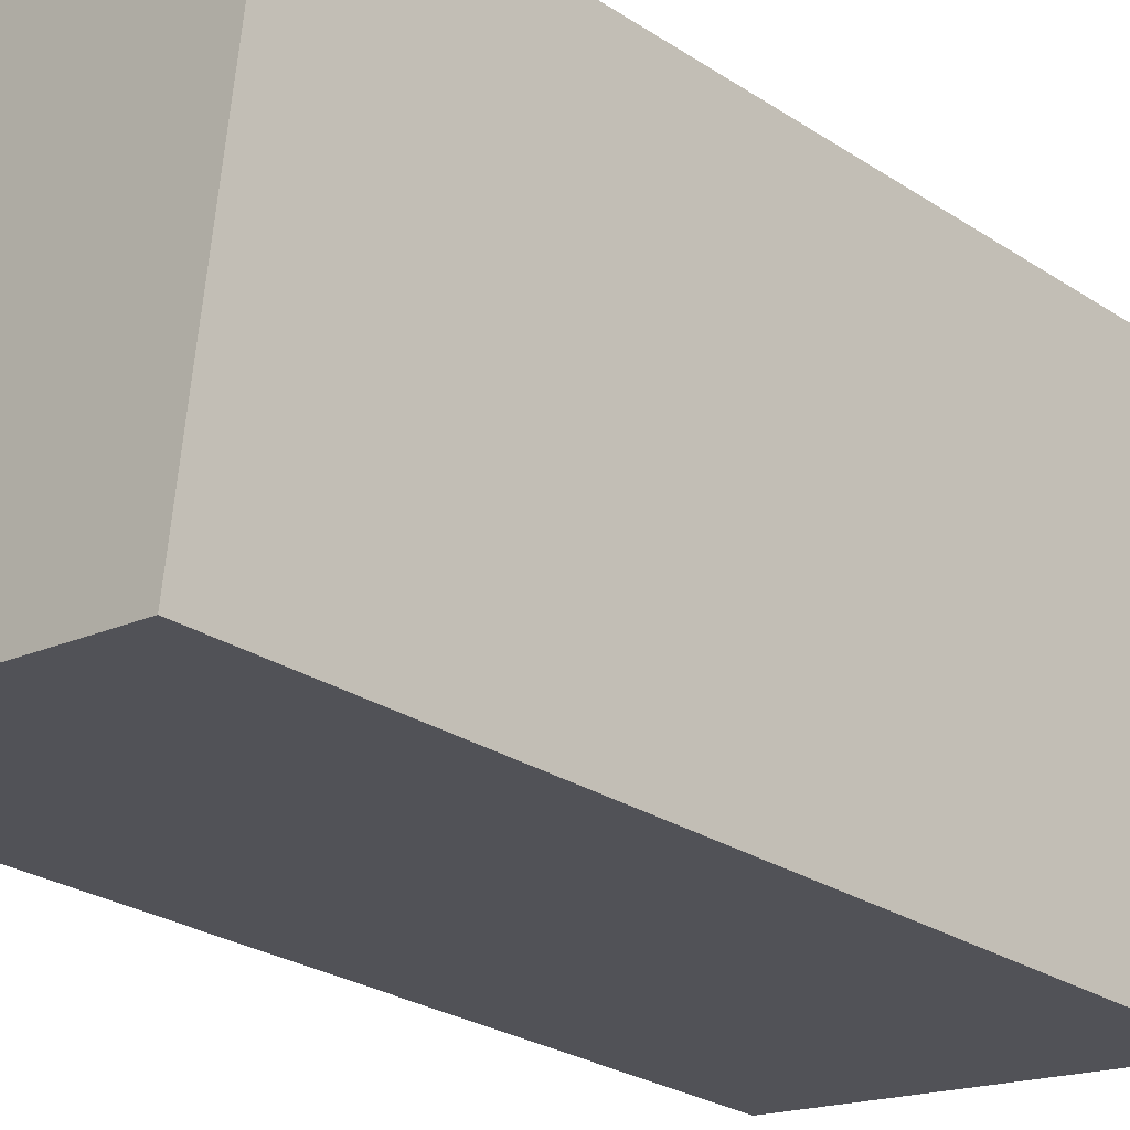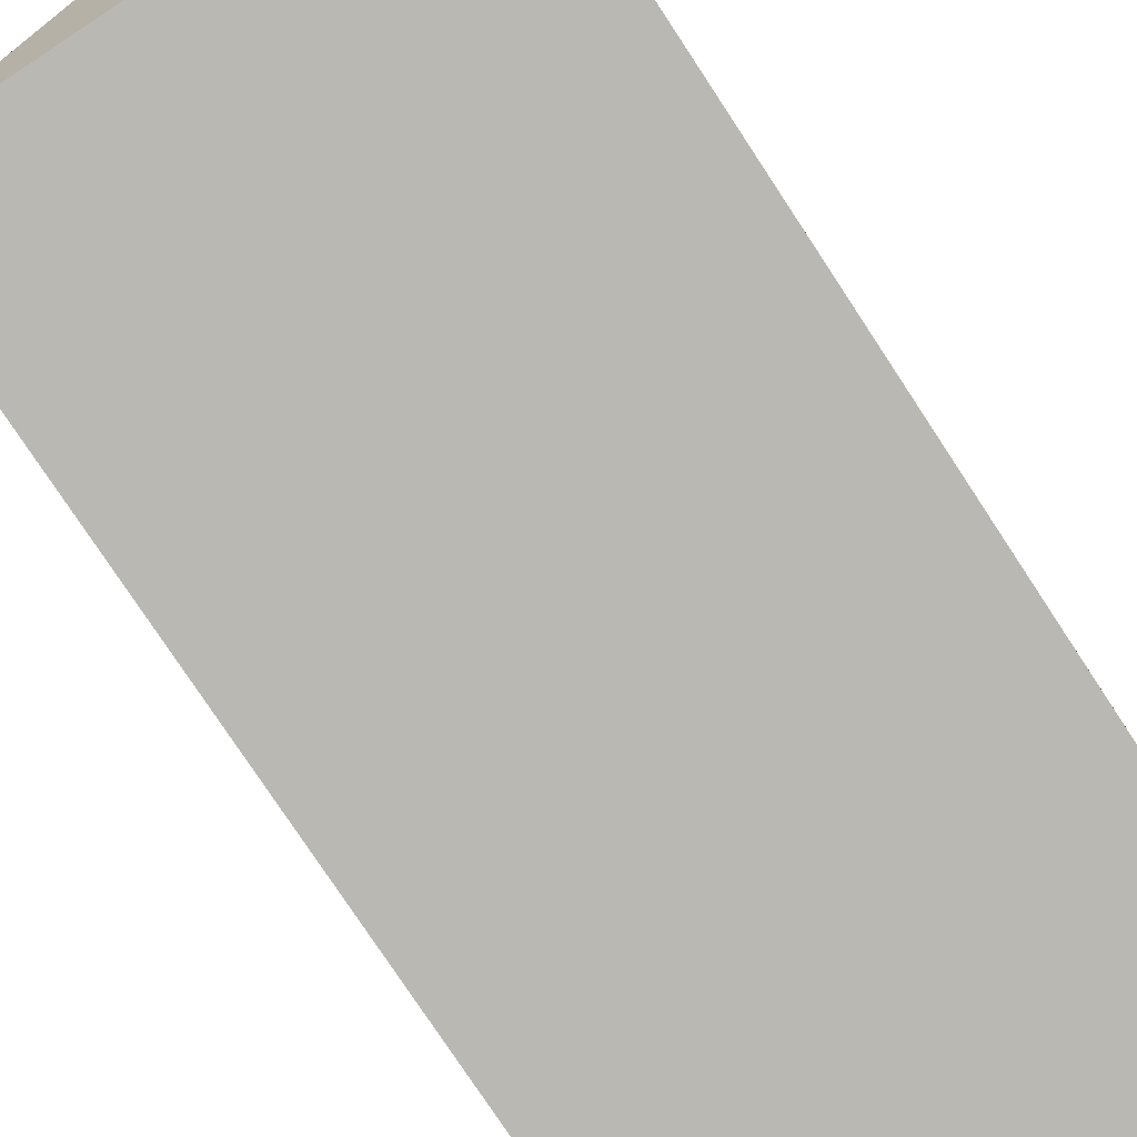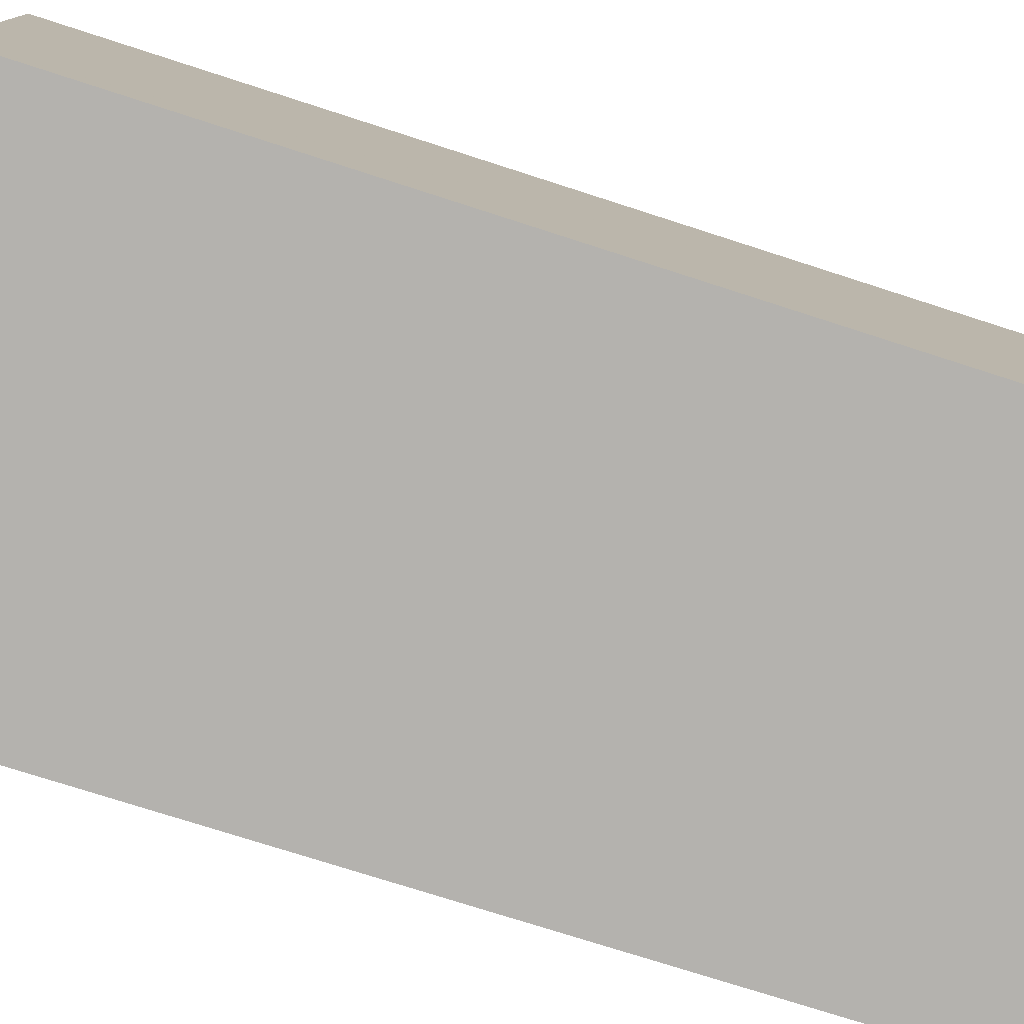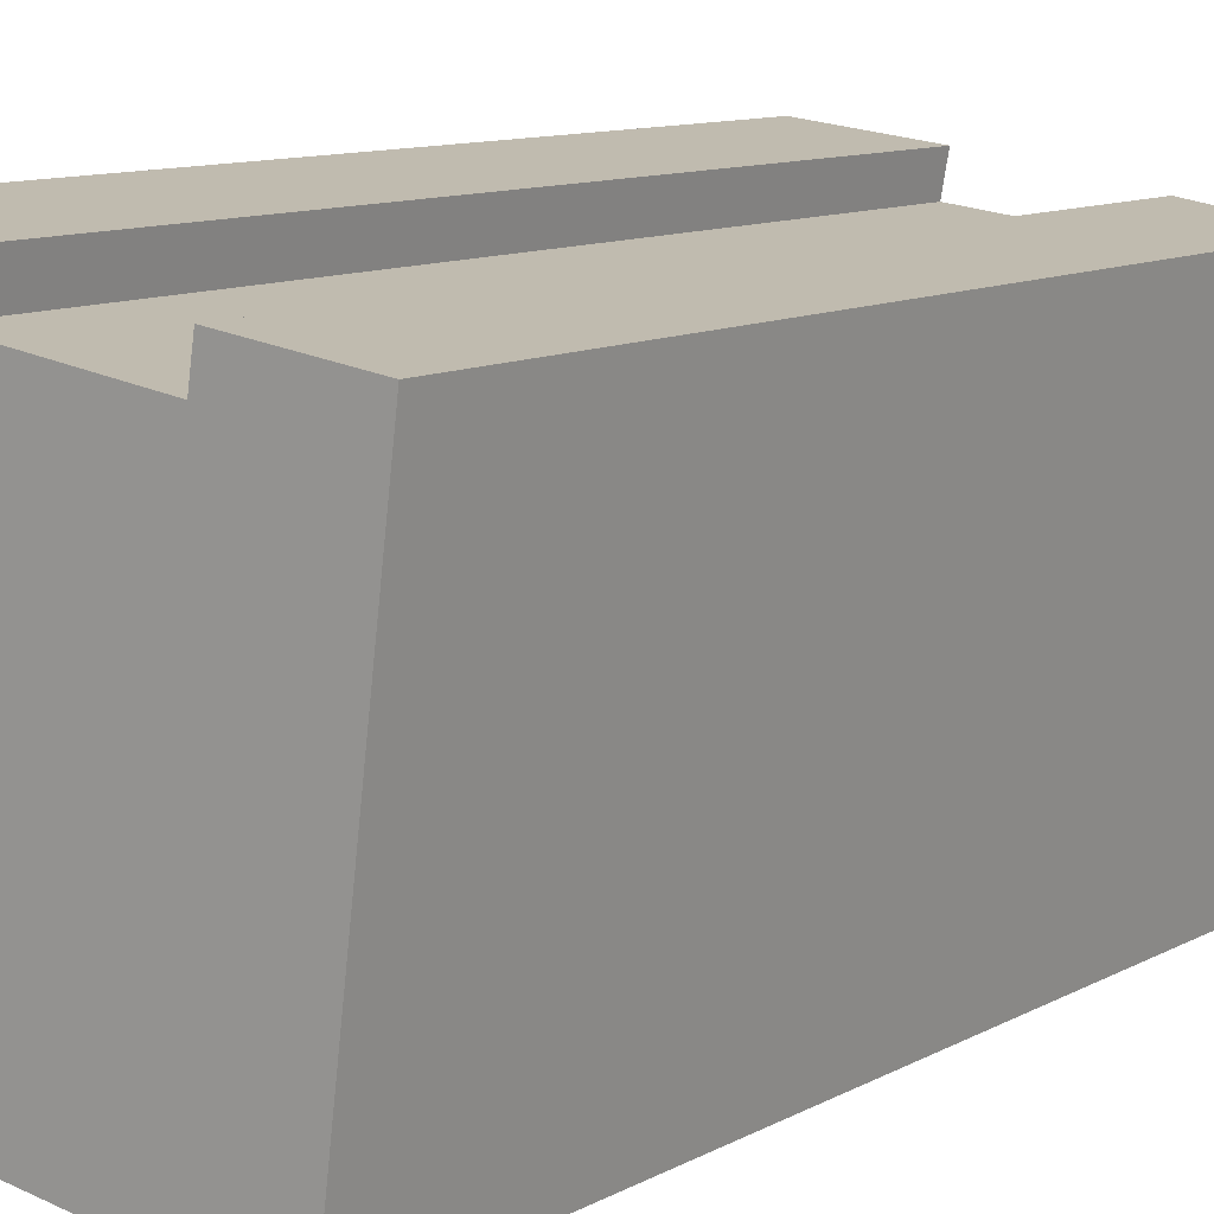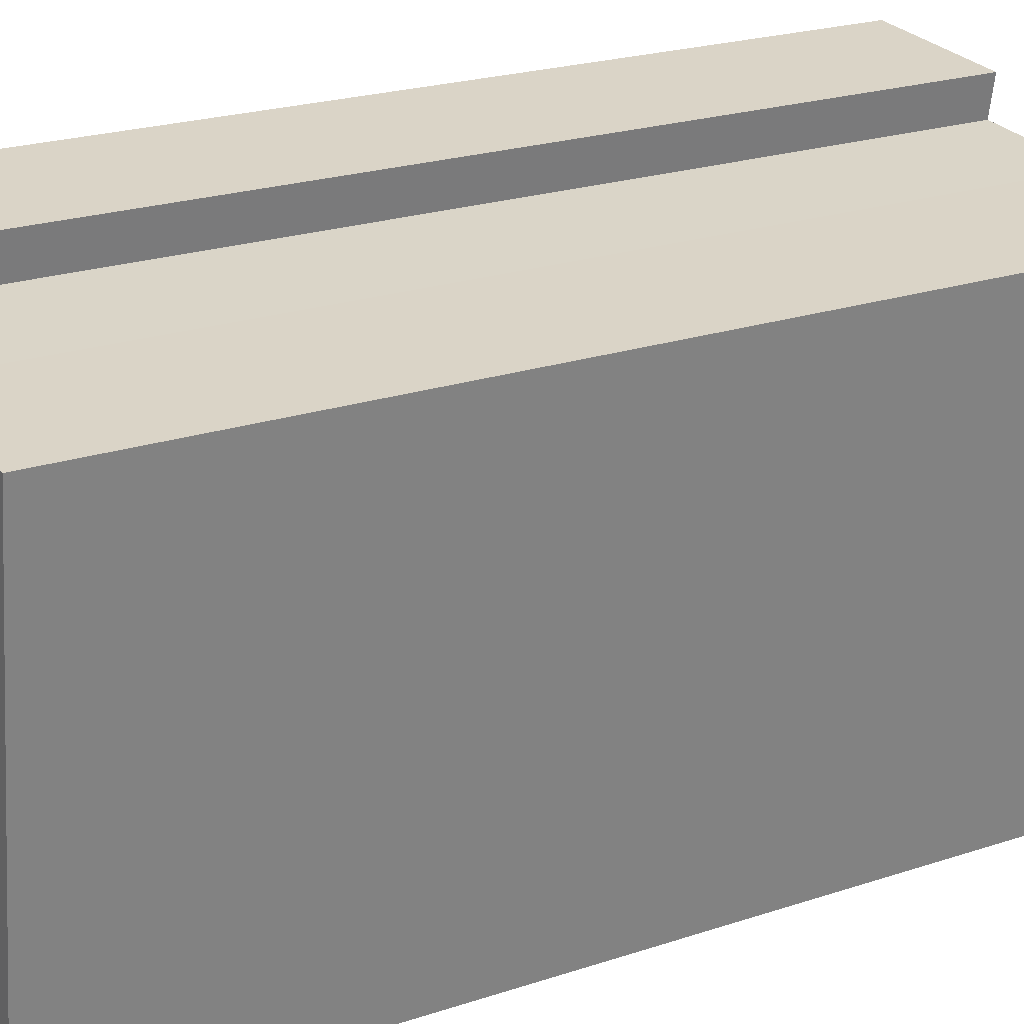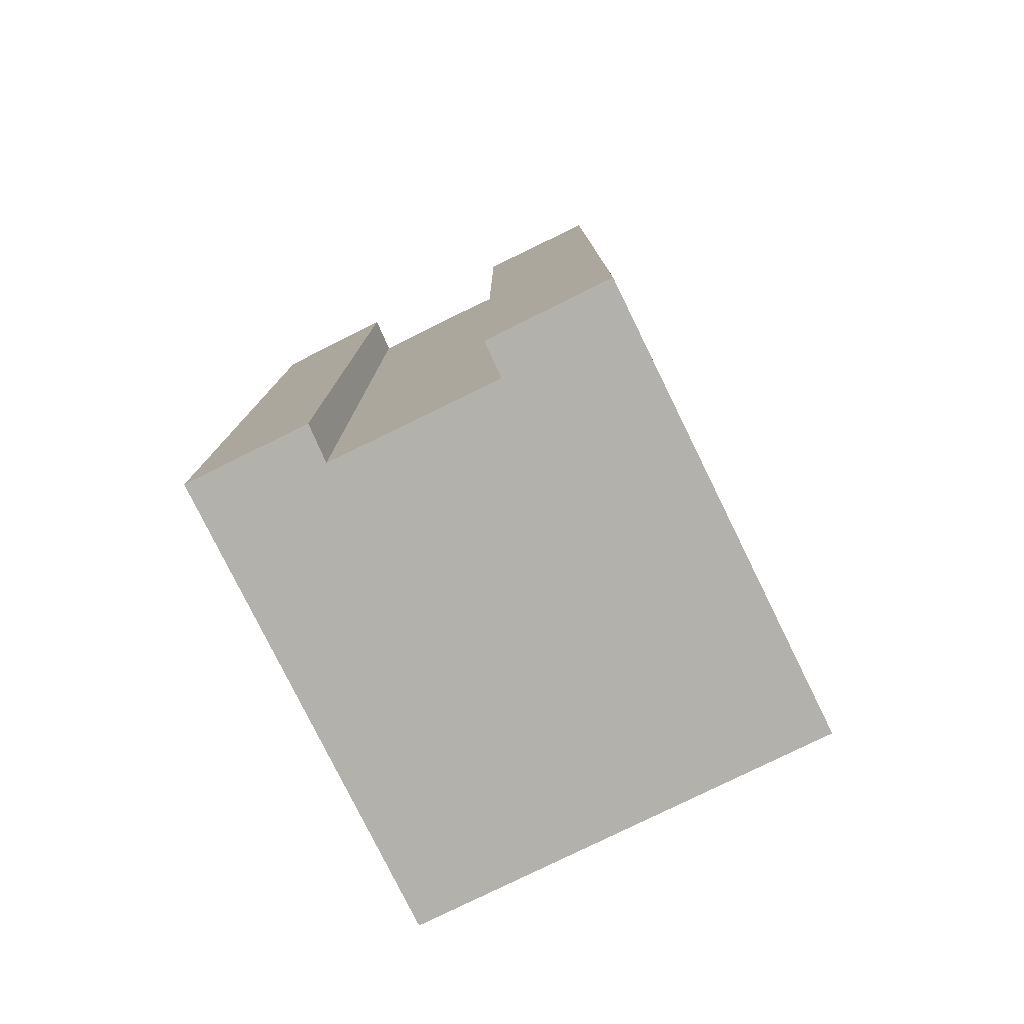
<metadata>
{"format":"obj","ext":"obj","renderer":"f3d","projection":"perspective","resolution":1024,"background":"white","views":[{"elev":-26.9,"azim":44.6,"up":"+Z"},{"elev":-77.9,"azim":-146.6,"up":"+Z"},{"elev":-72.4,"azim":-108.1,"up":"+Z"},{"elev":10.8,"azim":37.6,"up":"+Z"},{"elev":22.0,"azim":59.6,"up":"+Z"},{"elev":-78.9,"azim":33.6,"up":"+Y"}]}
</metadata>
<code>
v  5.38 26.82 13.08
v  0.002 26.37 0.015
v  1.756 26.37 13.55
v  5.183 26.81 11.96
v  7.759 27.13 11.62
v  6.948 27.13 5.355
v  14.04 26.37 11.87
v  10.23 26.82 11.28
v  10.39 26.82 12.34
v  12.3 26.37 -1.594
v  0 26.37 1.614e-15
v  5.38 -8.01e-16 13.08
v  1.756 -8.297e-16 13.55
v  5.183 -7.326e-16 11.96
v  10.23 -6.909e-16 11.28
v  7.759 -7.113e-16 11.62
v  10.39 -7.558e-16 12.34
v  14.04 -7.268e-16 11.87
v  12.3 9.76e-17 -1.594
v  0.002 -9.185e-19 0.015
v  0 0 0
g defaultobject
f 1 2 3
f 2 1 4
f 2 4 5
f 2 5 6
f 7 8 9
f 8 7 10
f 8 10 6
f 6 5 8
f 2 10 11
f 10 2 6
f 3 12 1
f 12 3 13
f 4 8 5
f 8 4 14
f 8 14 15
f 15 14 16
f 17 7 9
f 7 17 18
f 12 4 1
f 4 12 14
f 7 19 10
f 19 7 18
f 15 9 8
f 9 15 17
f 2 13 3
f 13 2 11
f 13 11 20
f 20 11 21
f 19 11 10
f 11 19 21
f 17 15 18
f 18 21 19
f 21 18 15
f 21 15 16
f 21 16 14
f 21 14 12
f 21 12 20
f 20 12 13

</code>
